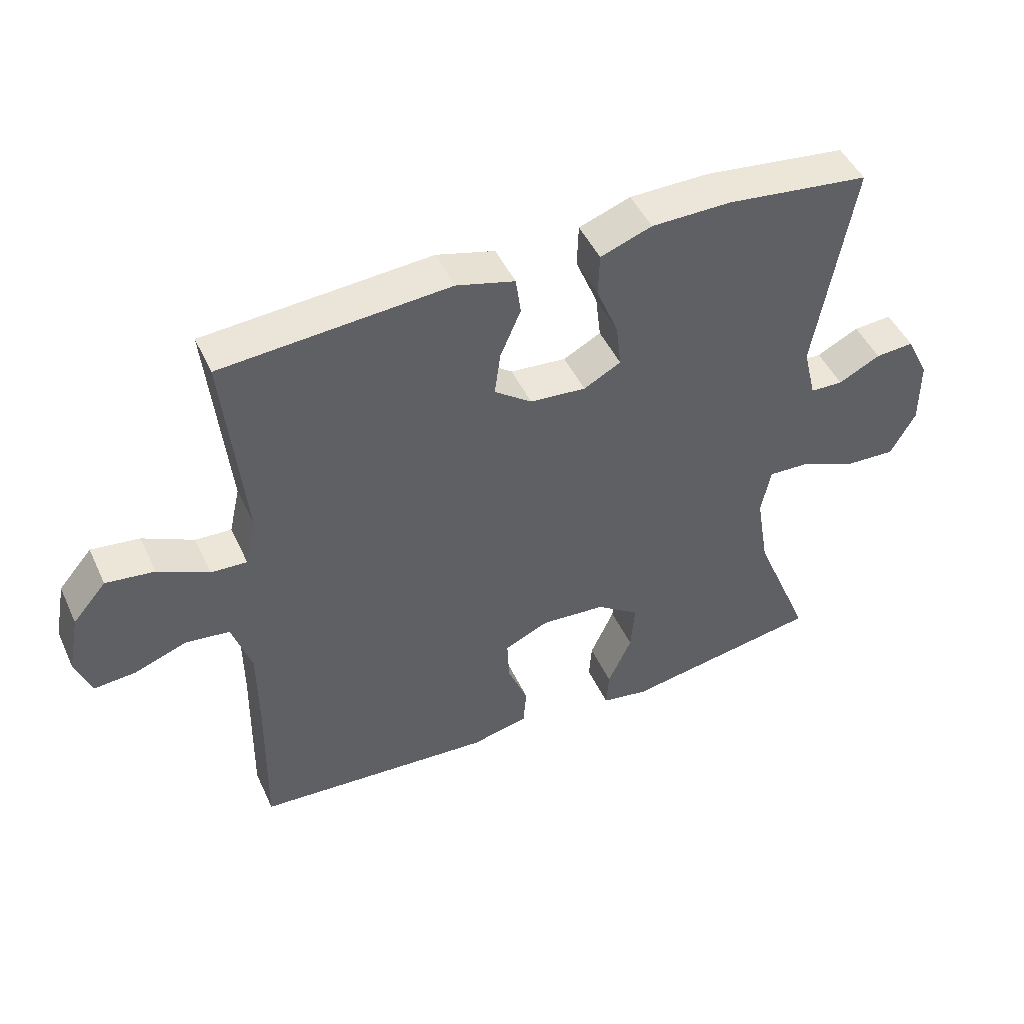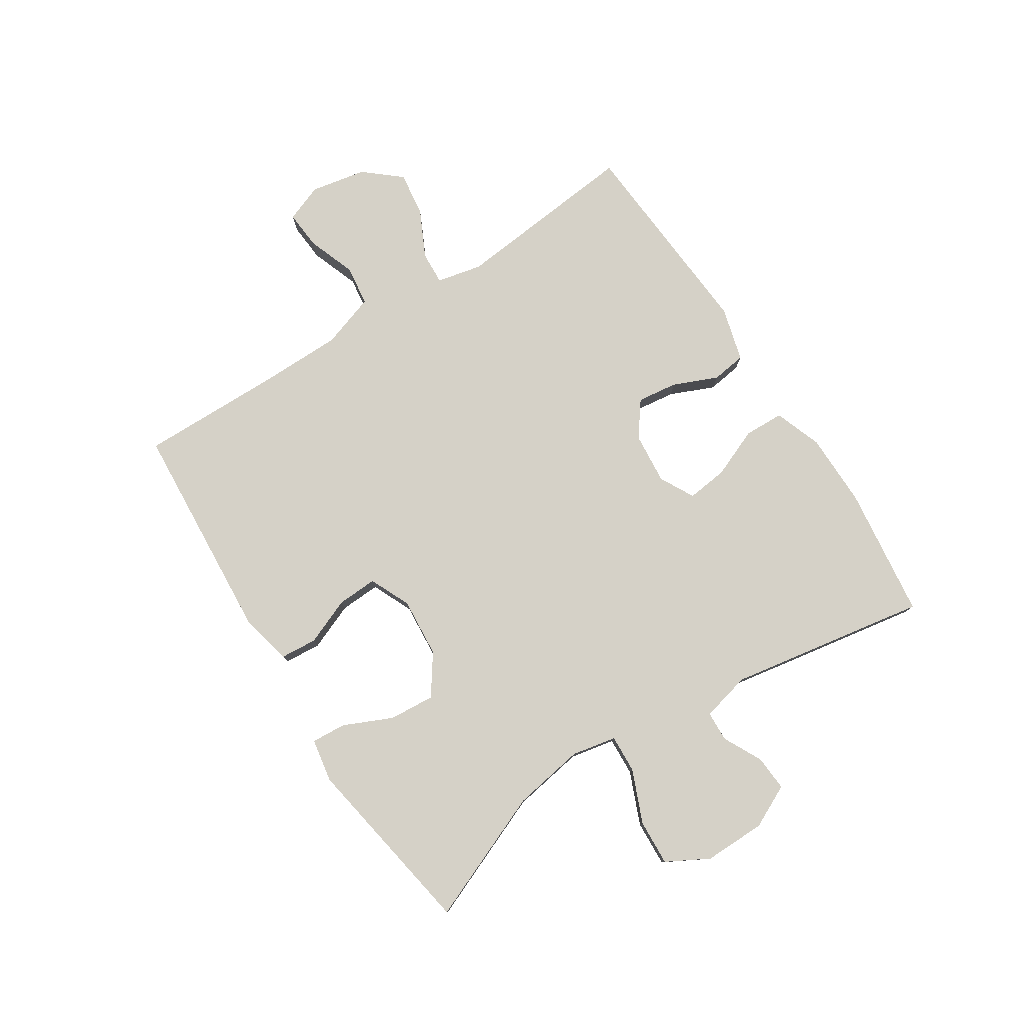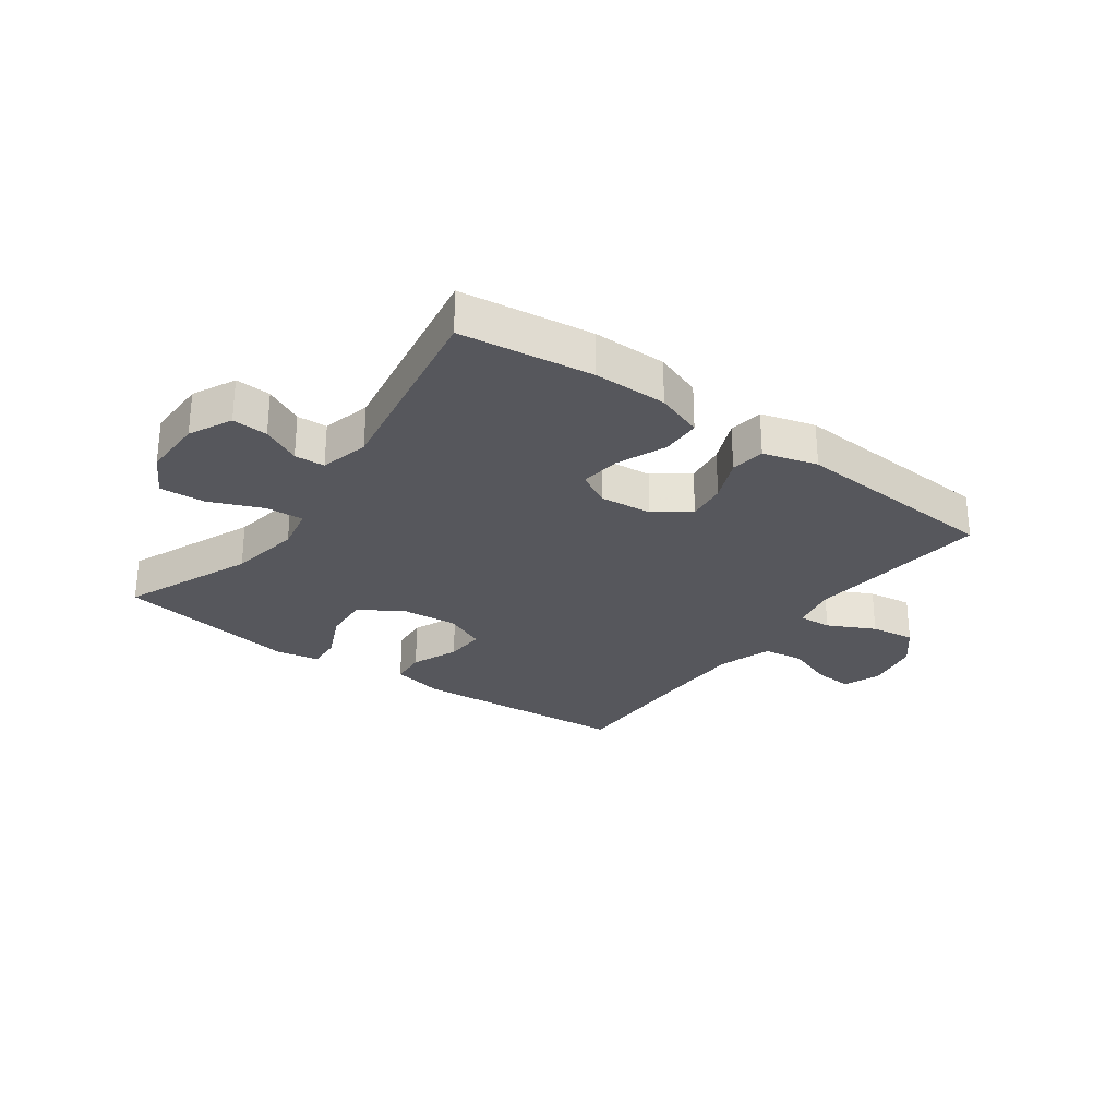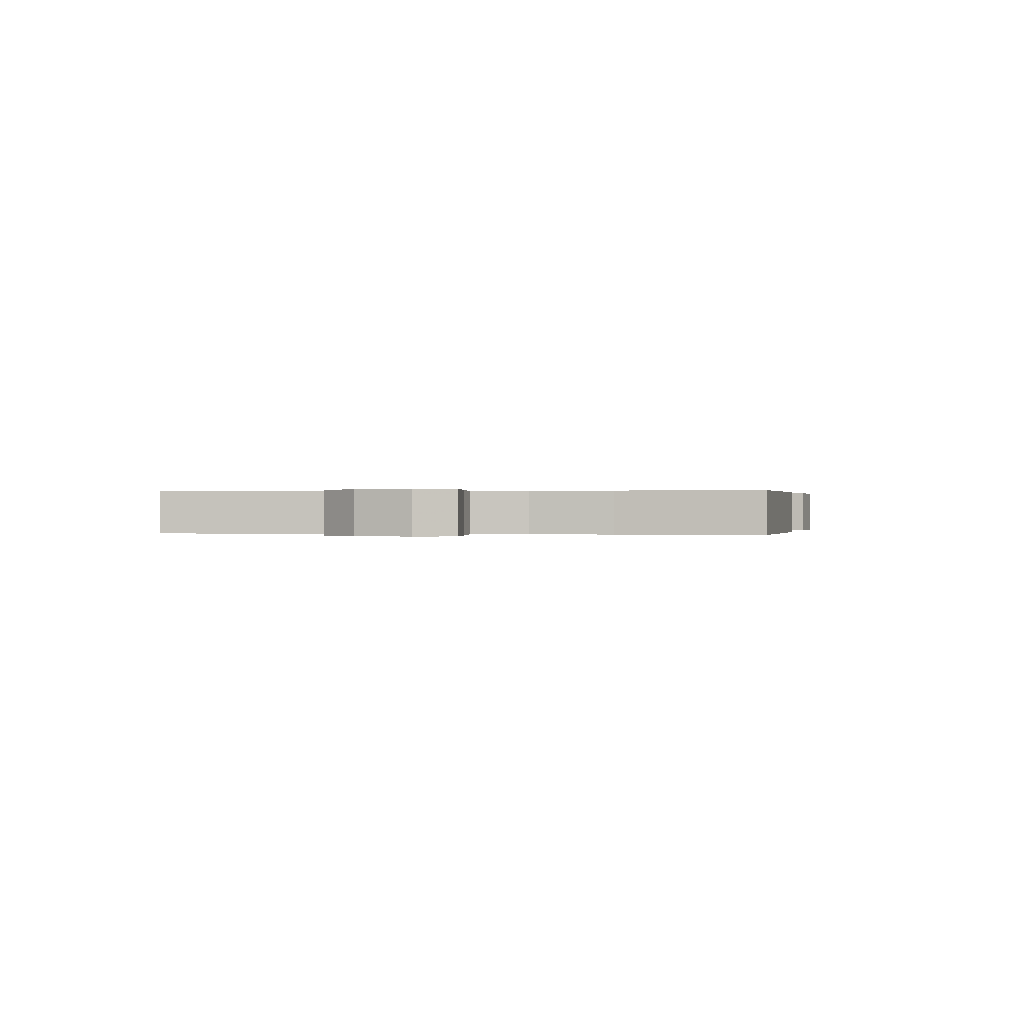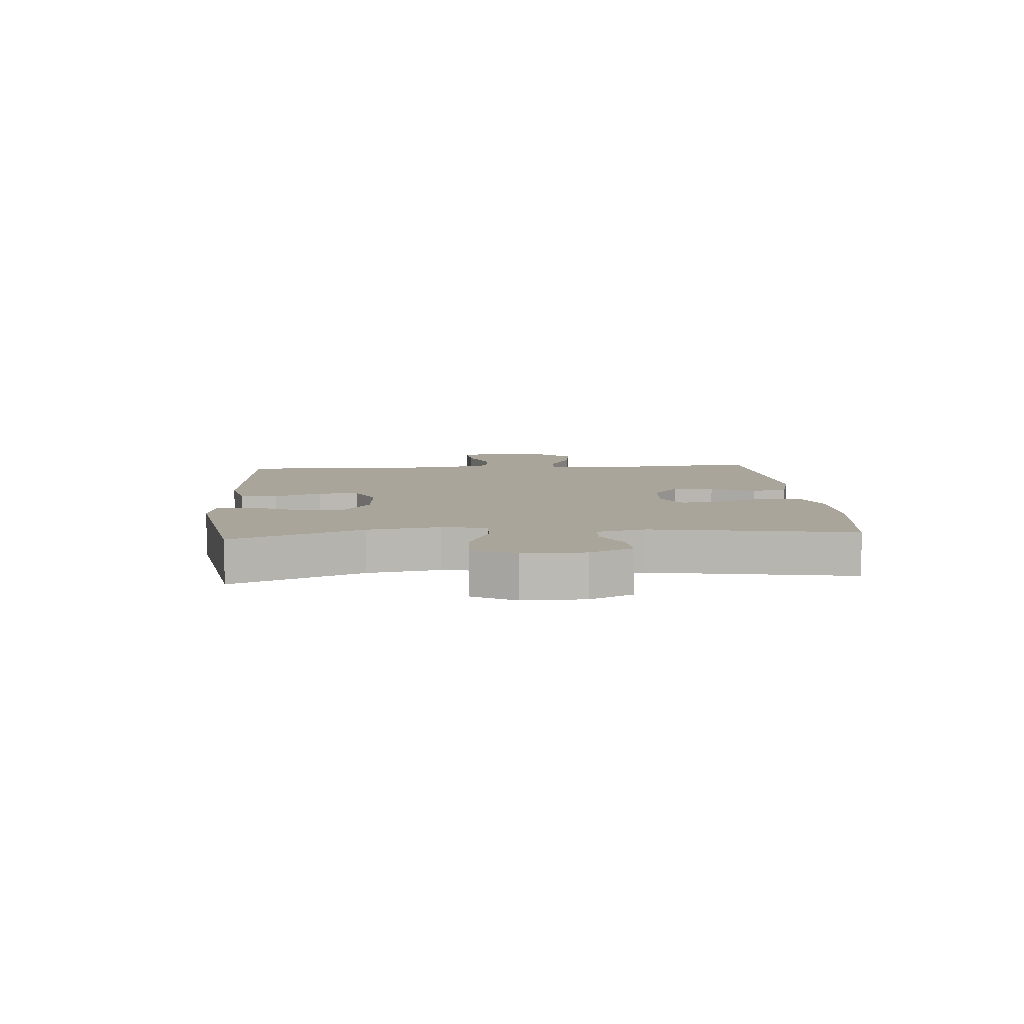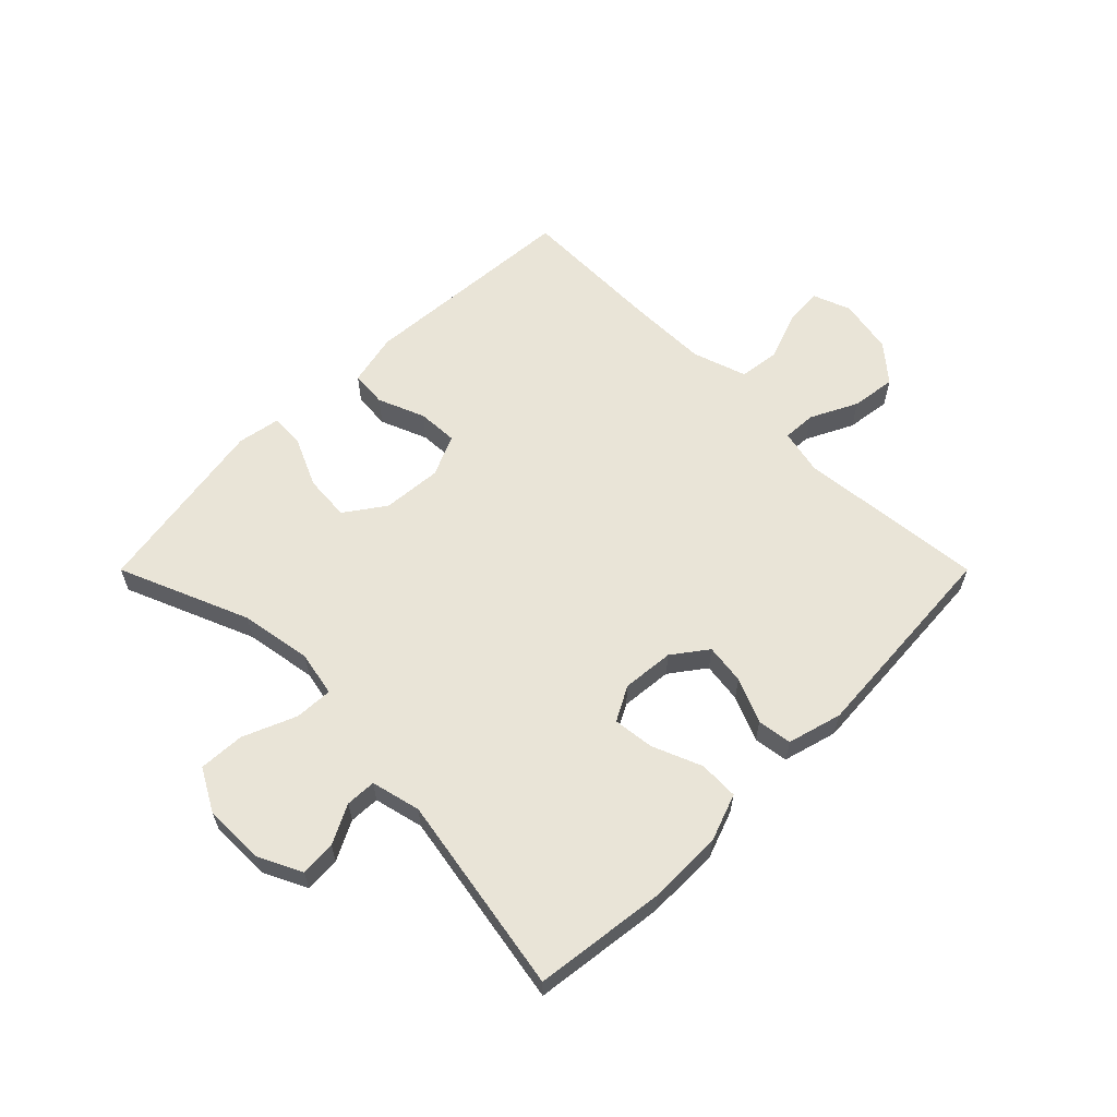
<metadata>
{"format":"obj","ext":"obj","renderer":"f3d","projection":"perspective","resolution":1024,"background":"white","views":[{"elev":47.4,"azim":155.9,"up":"+Z"},{"elev":78.8,"azim":-122.8,"up":"+Y"},{"elev":-27.6,"azim":-35.8,"up":"+Y"},{"elev":0.1,"azim":100.2,"up":"+Y"},{"elev":7.6,"azim":-94.5,"up":"+Y"},{"elev":60.8,"azim":-45.0,"up":"+Y"}]}
</metadata>
<code>
v 0.5 0.07 -0.5
v 0.129 0.07 -0.526
v 0.04 0.07 -0.506
v 0.035 0.07 -0.445
v 0.067 0.07 -0.366
v 0.07 0.07 -0.298
v 0.001 0.07 -0.267
v -0.099 0.07 -0.275
v -0.166 0.07 -0.322
v -0.16 0.07 -0.399
v -0.123 0.07 -0.481
v -0.119 0.07 -0.539
v -0.192 0.07 -0.552
v -0.5 0.07 -0.5
v -0.41 0.07 -0.282
v -0.39 0.07 -0.161
v -0.405 0.07 -0.086
v -0.469 0.07 -0.089
v -0.558 0.07 -0.126
v -0.635 0.07 -0.13
v -0.674 0.07 -0.059
v -0.673 0.07 0.045
v -0.638 0.07 0.117
v -0.578 0.07 0.113
v -0.513 0.07 0.08
v -0.462 0.07 0.082
v -0.442 0.07 0.165
v -0.5 0.07 0.5
v -0.278 0.07 0.528
v -0.154 0.07 0.527
v -0.074 0.07 0.498
v -0.072 0.07 0.431
v -0.106 0.07 0.348
v -0.114 0.07 0.279
v -0.056 0.07 0.248
v 0.031 0.07 0.256
v 0.089 0.07 0.299
v 0.08 0.07 0.367
v 0.048 0.07 0.442
v 0.056 0.07 0.5
v 0.147 0.07 0.525
v 0.5 0.07 0.5
v 0.469 0.07 0.186
v 0.486 0.07 0.11
v 0.542 0.07 0.113
v 0.621 0.07 0.152
v 0.696 0.07 0.162
v 0.748 0.07 0.101
v 0.766 0.07 0.008
v 0.742 0.07 -0.056
v 0.677 0.07 -0.051
v 0.595 0.07 -0.021
v 0.527 0.07 -0.03
v 0.497 0.07 -0.121
v 0.496 0.07 -0.258
v 0.5 0 -0.5
v 0.129 0 -0.526
v 0.04 0 -0.506
v 0.035 0 -0.445
v 0.067 0 -0.366
v 0.07 0 -0.298
v 0.001 0 -0.267
v -0.099 0 -0.275
v -0.166 0 -0.322
v -0.16 0 -0.399
v -0.123 0 -0.481
v -0.119 0 -0.539
v -0.192 0 -0.552
v -0.5 0 -0.5
v -0.41 0 -0.282
v -0.39 0 -0.161
v -0.405 0 -0.086
v -0.469 0 -0.089
v -0.558 0 -0.126
v -0.635 0 -0.13
v -0.674 0 -0.059
v -0.673 0 0.045
v -0.638 0 0.117
v -0.578 0 0.113
v -0.513 0 0.08
v -0.462 0 0.082
v -0.442 0 0.165
v -0.5 0 0.5
v -0.278 0 0.528
v -0.154 0 0.527
v -0.074 0 0.498
v -0.072 0 0.431
v -0.106 0 0.348
v -0.114 0 0.279
v -0.056 0 0.248
v 0.031 0 0.256
v 0.089 0 0.299
v 0.08 0 0.367
v 0.048 0 0.442
v 0.056 0 0.5
v 0.147 0 0.525
v 0.5 0 0.5
v 0.469 0 0.186
v 0.486 0 0.11
v 0.542 0 0.113
v 0.621 0 0.152
v 0.696 0 0.162
v 0.748 0 0.101
v 0.766 0 0.008
v 0.742 0 -0.056
v 0.677 0 -0.051
v 0.595 0 -0.021
v 0.527 0 -0.03
v 0.497 0 -0.121
v 0.496 0 -0.258
f 50 51 52
f 49 50 52
f 48 49 52
f 47 48 52
f 46 47 52
f 45 46 52
f 44 45 52 53
f 41 42 43
f 40 41 43
f 39 40 43
f 38 39 43
f 37 38 43 44
f 44 53 54
f 37 44 54
f 36 37 54
f 31 32 33
f 30 31 33
f 29 30 33
f 28 29 33
f 27 28 33
f 26 27 33 34
f 23 24 25
f 22 23 25
f 21 22 25
f 20 21 25
f 19 20 25
f 18 19 25
f 17 18 25 26
f 13 14 15
f 12 13 15
f 11 12 15
f 10 11 15
f 9 10 15 16
f 8 9 16 17
f 3 4 5
f 2 3 5
f 1 2 5
f 55 1 5
f 55 5 6
f 55 6 7
f 54 55 7
f 36 54 7
f 35 36 7
f 26 34 35
f 17 26 35
f 8 17 35
f 7 8 35
f 107 106 105
f 107 105 104
f 107 104 103
f 107 103 102
f 107 102 101
f 107 101 100
f 108 107 100 99
f 98 97 96
f 98 96 95
f 98 95 94
f 98 94 93
f 99 98 93 92
f 109 108 99
f 109 99 92
f 109 92 91
f 88 87 86
f 88 86 85
f 88 85 84
f 88 84 83
f 88 83 82
f 89 88 82 81
f 80 79 78
f 80 78 77
f 80 77 76
f 80 76 75
f 80 75 74
f 80 74 73
f 81 80 73 72
f 70 69 68
f 70 68 67
f 70 67 66
f 70 66 65
f 71 70 65 64
f 72 71 64 63
f 60 59 58
f 60 58 57
f 60 57 56
f 60 56 110
f 61 60 110
f 62 61 110
f 62 110 109
f 62 109 91
f 62 91 90
f 90 89 81
f 90 81 72
f 90 72 63
f 90 63 62
f 1 56 57 2
f 2 57 58 3
f 3 58 59 4
f 4 59 60 5
f 5 60 61 6
f 6 61 62 7
f 7 62 63 8
f 8 63 64 9
f 9 64 65 10
f 10 65 66 11
f 11 66 67 12
f 12 67 68 13
f 13 68 69 14
f 14 69 70 15
f 15 70 71 16
f 16 71 72 17
f 17 72 73 18
f 18 73 74 19
f 19 74 75 20
f 20 75 76 21
f 21 76 77 22
f 22 77 78 23
f 23 78 79 24
f 24 79 80 25
f 25 80 81 26
f 26 81 82 27
f 27 82 83 28
f 28 83 84 29
f 29 84 85 30
f 30 85 86 31
f 31 86 87 32
f 32 87 88 33
f 33 88 89 34
f 34 89 90 35
f 35 90 91 36
f 36 91 92 37
f 37 92 93 38
f 38 93 94 39
f 39 94 95 40
f 40 95 96 41
f 41 96 97 42
f 42 97 98 43
f 43 98 99 44
f 44 99 100 45
f 45 100 101 46
f 46 101 102 47
f 47 102 103 48
f 48 103 104 49
f 49 104 105 50
f 50 105 106 51
f 51 106 107 52
f 52 107 108 53
f 53 108 109 54
f 54 109 110 55
f 55 110 56 1

</code>
